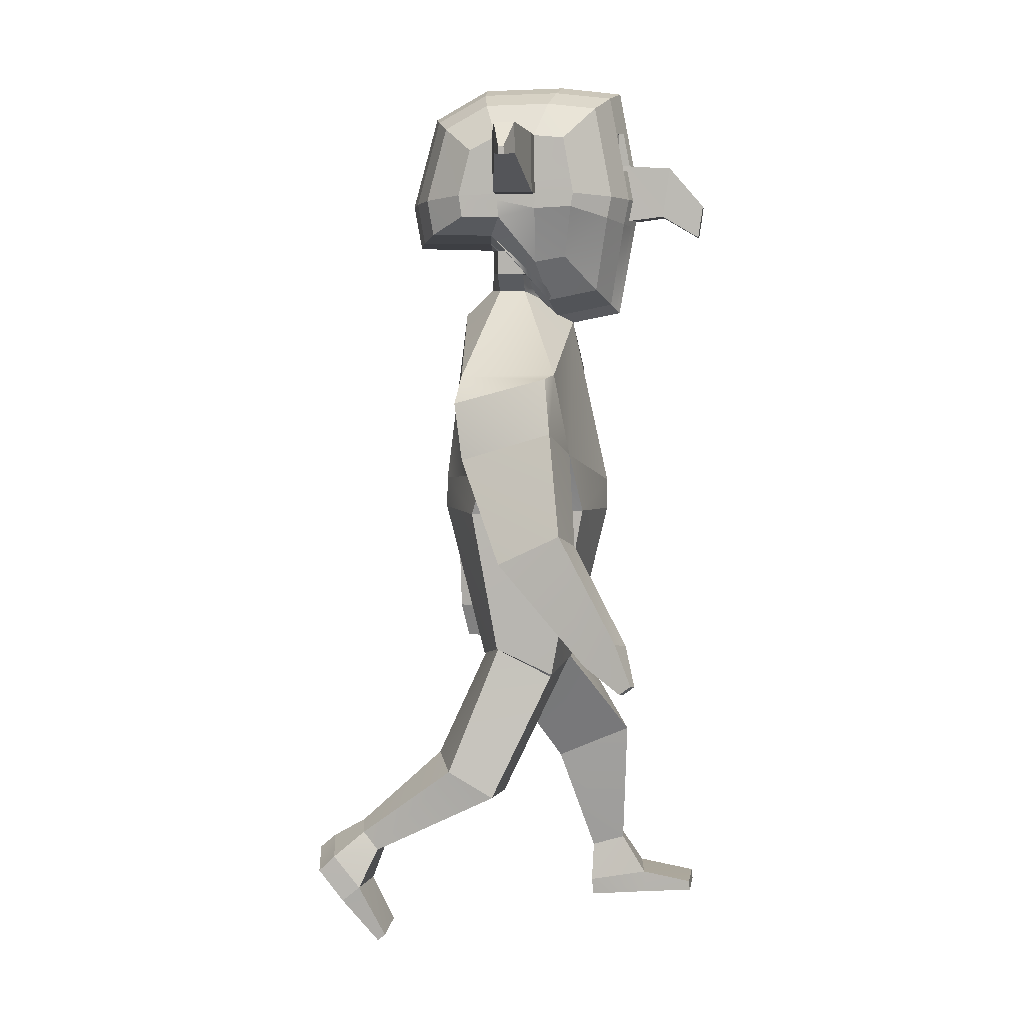
<metadata>
{"format":"obj","ext":"obj","renderer":"f3d","projection":"perspective","resolution":1024,"background":"white","views":[{"elev":5.5,"azim":-82.7,"up":"+Y"}]}
</metadata>
<code>
o Cube.001
v 0.2762 4.626 0.21
v 0.2762 4.351 0.21
v 0.2762 4.626 0.4847
v 0.2782 4.347 0.4922
v -0.2881 4.626 0.21
v -0.2881 4.351 0.21
v -0.2881 4.626 0.4847
v -0.2881 4.351 0.4847
v -0.005942 4.626 0.5762
v -0.005942 4.351 0.5762
v -0.005942 4.626 0.21
v -0.005942 4.351 0.21
f 2 3 1
f 10 7 9
f 7 6 5
f 12 1 11
f 7 11 9
f 4 12 10
f 8 12 6
f 3 11 1
f 6 11 5
f 3 10 9
f 2 4 3
f 10 8 7
f 7 8 6
f 12 2 1
f 7 5 11
f 4 2 12
f 8 10 12
f 3 9 11
f 6 12 11
f 3 4 10
o Cube_Cube.002
v 0.8527 3.216 -0.2555
v 0.5354 2.415 -0.403
v 0.8559 3.199 0.2637
v 0.5392 2.421 0.244
v 0.5285 1.499 -0.1547
v 0.5304 1.632 0.1726
v 0.5232 1.492 -0.151
v 0.5254 1.637 0.1642
v 0.6589 0.8444 0.254
v 0.6684 0.9591 0.5227
v 0.33 0.7883 0.1757
v 0.3416 0.965 0.5918
v 0.4754 -0.04791 0.3621
v 0.4494 0.01975 0.697
v 0.7543 -0.003159 0.4289
v 0.764 0.01604 0.6633
v 0.5917 2.796 -0.333
v 0.6833 2.624 0.1357
v 0.9555 3.211 -0.2201
v 0.9834 3.022 0.2584
v 0.9752 2.956 -0.3815
v 1.074 2.734 0.07578
v 0.9927 1.63 -0.5531
v 1.028 1.614 -0.347
v 1.154 1.662 -0.5781
v 1.189 1.645 -0.3721
v 1.094 1.417 -0.5198
v 1.107 1.411 -0.4443
v 1.153 1.428 -0.529
v 1.166 1.422 -0.4535
v 0.9548 2.199 -0.2228
v 1.231 2.297 -0.2457
v 0.8891 2.317 -0.5598
v 1.168 2.356 -0.6006
v 0.4787 -0.1442 0.3724
v 0.4475 -0.1066 0.709
v 0.7583 -0.1333 0.4522
v 0.7622 -0.1145 0.677
v 0.4252 -0.02558 0.9811
v 0.7159 -0.02942 0.988
v 0.4247 -0.08054 0.9866
v 0.7154 -0.08438 0.9934
v 0.5064 0.2292 0.5572
v 0.6787 0.2409 0.5309
v 0.5026 0.1739 0.3712
v 0.6577 0.202 0.4072
v 0.1539 3.671 0.008535
v 0.1525 3.673 -0.139
v 0.2758 3.769 -0.1365
v 0.3009 3.761 0.116
v 0.2966 3.767 -0.1511
v 0.07865 3.585 0.1116
v 0.07856 3.586 -0.1555
v 0.03184 3.591 0.1322
v 0.07865 3.585 -0.02193
v 0.03185 3.591 -0.2135
v 0.2094 3.771 -0.1288
v 0.2097 3.771 -0.02303
v 0.2763 3.768 0.01096
v -0.4121 3.865 0.2672
v -0.5201 4.531 0.2674
v -0.5201 4.09 -0.3156
v -0.5201 4.464 -0.2684
v -0.1996 3.951 -0.5849
v -0.3786 3.993 -0.504
v -0.3786 4.597 -0.4272
v -0.1996 4.653 -0.4956
v -0.2706 3.674 0.4371
v -0.0916 3.592 0.5104
v -0.1996 4.779 0.5075
v -0.3786 4.705 0.4352
v -0.5208 4.087 -0.1048
v -0.4128 3.835 0.09549
v -0.5208 4.545 0.09985
v -0.5208 4.541 -0.1206
v -0.1996 4.806 -0.2194
v -0.1996 4.814 0.1938
v -0.3786 4.728 -0.1898
v -0.3786 4.735 0.1655
v -0.3787 3.987 -0.1641
v -0.2707 3.618 0.161
v -0.1996 3.944 -0.1895
v -0.09162 3.527 0.1891
v -0.5208 4.221 0.3238
v -0.5208 4.211 -0.3337
v -0.3786 4.205 0.5317
v -0.3786 4.189 -0.5384
v -0.1996 4.179 -0.6249
v -0.5229 4.217 0.1052
v -0.5229 4.216 -0.1149
v -0.3756 3.984 -0.1584
v -0.3756 3.688 0.16
v -0.2032 3.942 -0.1815
v -0.2032 3.601 0.1858
v 0.2814 3.903 -0.1365
v 0.2817 3.903 0.011
v 0.3103 4.006 0.1161
v -0.5206 4.311 0.3075
v -0.5206 4.284 -0.3148
v -0.3786 4.35 0.5037
v -0.3786 4.307 -0.5062
v -0.1996 4.316 -0.5875
v -0.5223 4.312 0.1036
v -0.5223 4.31 -0.1165
v -0.5207 4.179 -0.329
v -0.1996 4.057 0.592
v -0.3786 4.084 0.5078
v -0.3786 4.138 -0.5293
v -0.1996 4.119 -0.6144
v -0.5224 4.136 0.1036
v -0.5224 4.182 -0.1122
v -0.5207 4.146 0.3099
v -0.1996 4.366 0.5873
v -0.1996 4.198 0.6197
v -0.157 4.029 0.2252
v 0.08857 4.029 0.2252
v 0.05454 4.104 0.8133
v 0.05454 4.381 0.8527
v -0.09149 3.983 1.02
v 0.02308 4.162 1.045
v 0.02308 3.983 1.02
v -0.157 4.417 0.2252
v 0.08857 4.417 0.2252
v -0.123 4.381 0.8527
v -0.123 4.104 0.8133
v -0.09149 4.162 1.045
v -0.6678 4.546 0.09984
v -0.6678 4.542 -0.1206
v -0.6693 4.313 0.1036
v -0.6699 4.218 0.1051
v -0.6693 4.311 -0.1165
v -0.6699 4.217 -0.1149
v -0.9904 4.574 0.04759
v -0.9904 4.572 -0.06531
v -0.9912 4.455 0.04952
v -0.9915 4.406 0.0503
v -0.9912 4.454 -0.06323
v -0.9915 4.406 -0.06238
v -1.133 4.433 0.007148
v -1.133 4.432 -0.02252
v -1.133 4.401 0.007654
v -1.133 4.389 0.007861
v -1.133 4.401 -0.02197
v -1.133 4.388 -0.02175
v -0.5204 4.421 0.2875
v -0.5204 4.374 -0.2916
v -0.1996 4.573 0.5474
v -0.3786 4.528 0.4695
v -0.3786 4.452 -0.4667
v -0.1996 4.485 -0.5415
v -0.5216 4.429 0.1017
v -0.5216 4.425 -0.1185
v -0.6686 4.43 0.1017
v -0.6686 4.426 -0.1186
v -0.9908 4.515 0.04855
v -0.9908 4.513 -0.06427
v -1.133 4.417 0.007401
v -1.133 4.417 -0.02225
v -0.08053 4.675 -0.5228
v -0.0421 3.56 0.5394
v -0.08053 3.935 -0.6165
v -0.08053 4.807 0.5362
v -0.08053 4.836 -0.231
v -0.08053 4.846 0.2049
v -0.08053 3.925 -0.1999
v -0.0421 3.492 0.2002
v -0.08053 4.176 -0.6594
v -0.08053 4.32 -0.6199
v -0.08053 4.112 -0.6481
v -0.08053 4.195 0.6547
v -0.08053 4.372 0.6204
v -0.08053 4.046 0.6254
v -0.08053 4.59 0.5783
v -0.08053 4.497 -0.5714
v -0.8744 3.184 -0.2648
v -0.5833 2.385 -0.2502
v -0.8739 3.198 0.2551
v -0.5731 2.413 0.3892
v -0.01474 3.53 -0.359
v -0.01476 2.379 -0.4863
v -0.01472 3.491 0.2784
v -0.01476 2.379 0.4867
v -0.5678 1.599 -0.1075
v -0.5468 1.451 0.2083
v -0.01577 1.481 -0.258
v -0.01322 1.477 0.2718
v -0.5634 1.601 -0.09955
v -0.5405 1.439 0.2034
v -0.01609 1.483 -0.25
v -0.01285 1.478 0.2638
v -0.6573 0.8836 -0.3788
v -0.6448 0.7344 -0.1277
v -0.3358 0.9341 -0.4805
v -0.3134 0.7068 -0.09627
v -0.3572 0.4085 -1.121
v -0.3254 0.1505 -0.8957
v -0.6373 0.3534 -1.067
v -0.6409 0.1722 -0.9181
v -0.6485 2.621 -0.1736
v -0.01466 2.55 0.4865
v -0.7117 2.743 0.3265
v -0.01737 2.552 -0.4823
v -0.9813 3.04 -0.288
v -0.9755 3.176 0.2143
v -1.034 2.729 -0.2391
v -1.096 2.879 0.2529
v -1.2 1.613 0.5215
v -1.225 1.741 0.6859
v -1.356 1.644 0.474
v -1.381 1.771 0.6384
v -1.328 1.491 0.6811
v -1.337 1.538 0.7414
v -1.385 1.503 0.6637
v -1.394 1.549 0.724
v -1.044 2.261 0.3889
v -1.314 2.341 0.328
v -1.006 2.127 0.05306
v -1.276 2.18 -0.004351
v -0.3564 0.3339 -1.208
v -0.3228 0.07055 -0.994
v -0.6347 0.2653 -1.157
v -0.6378 0.08904 -1.017
v -0.2975 -0.1119 -0.7769
v -0.588 -0.1234 -0.7753
v -0.2966 -0.1467 -0.8199
v -0.5872 -0.1582 -0.8182
v -0.4111 0.3773 -0.8024
v -0.5849 0.3889 -0.8168
v -0.4119 0.5259 -0.93
v -0.567 0.489 -0.902
v -0.1838 3.67 0.008536
v -0.01496 3.597 0.1528
v -0.1837 3.67 -0.139
v -0.01497 3.677 -0.203
v -0.01526 3.774 -0.2006
v -0.3307 3.76 -0.1511
v -0.01476 3.773 -0.2671
v -0.1084 3.585 0.1117
v -0.1083 3.585 -0.1555
v -0.01486 3.597 -0.2715
v -0.06166 3.591 0.1323
v -0.1083 3.585 -0.02192
v -0.0616 3.591 -0.2135
v -0.01476 3.772 0.1632
v -0.2402 3.77 -0.1288
v -0.2401 3.77 -0.02303
v -0.01516 3.775 -0.1748
v -0.01476 3.773 0.1572
v -0.3067 3.767 -0.1365
v -0.3066 3.767 0.01096
v -0.3307 3.76 0.116
v 0.3826 3.865 0.2672
v 0.4906 4.531 0.2674
v 0.4906 4.09 -0.3156
v 0.4906 4.464 -0.2684
v -0.01476 3.542 0.5554
v -0.01476 4.823 0.552
v -0.01476 3.926 -0.6339
v -0.01476 4.687 -0.5379
v 0.1701 3.951 -0.5849
v 0.3491 3.993 -0.504
v 0.3491 4.597 -0.4272
v 0.1701 4.653 -0.4956
v 0.2411 3.674 0.4371
v 0.06208 3.592 0.5104
v 0.1701 4.779 0.5075
v 0.3491 4.705 0.4352
v 0.4913 4.087 -0.1048
v 0.3833 3.835 0.09549
v 0.4913 4.545 0.09985
v 0.4913 4.541 -0.1206
v -0.01476 3.472 0.2064
v -0.01476 3.914 -0.2056
v -0.01476 4.853 -0.2374
v -0.01476 4.864 0.2111
v 0.1701 4.806 -0.2194
v 0.1701 4.814 0.1938
v 0.3491 4.728 -0.1898
v 0.3491 4.735 0.1655
v 0.3492 3.987 -0.1641
v 0.2412 3.618 0.161
v 0.1701 3.944 -0.1895
v 0.06209 3.527 0.1891
v 0.4913 4.221 0.3238
v 0.4913 4.211 -0.3337
v -0.01476 4.174 -0.6785
v 0.3491 4.205 0.5317
v 0.3491 4.189 -0.5384
v 0.1701 4.179 -0.6249
v 0.4934 4.217 0.1052
v 0.4934 4.216 -0.1149
v 0.3461 3.984 -0.1584
v 0.3461 3.688 0.16
v 0.1736 3.942 -0.1815
v 0.1736 3.601 0.1858
v -0.3118 3.903 -0.1365
v -0.3118 3.903 0.01099
v -0.01476 3.909 -0.2006
v -0.3401 4.006 0.1161
v -0.01476 4.018 0.1573
v -0.01476 4.018 0.1633
v 0.4911 4.311 0.3075
v 0.4911 4.284 -0.3148
v -0.01476 4.322 -0.6378
v 0.3491 4.35 0.5037
v 0.3491 4.307 -0.5062
v 0.1701 4.316 -0.5875
v 0.4928 4.312 0.1036
v 0.4928 4.31 -0.1165
v 0.4911 4.179 -0.329
v -0.01476 4.108 -0.6667
v 0.3491 4.084 0.5078
v 0.3491 4.138 -0.5293
v 0.1701 4.119 -0.6144
v 0.4929 4.136 0.1036
v 0.4929 4.182 -0.1122
v 0.4911 4.146 0.3099
v -0.01476 4.375 0.6387
v -0.01476 4.193 0.674
v 0.1701 4.366 0.5873
v 0.1701 4.198 0.6197
v -0.01476 4.041 0.6438
v 0.1701 4.057 0.592
v 0.1275 4.029 0.2252
v -0.1181 4.029 0.2252
v -0.08407 4.104 0.8133
v -0.08407 4.381 0.8527
v 0.06197 4.162 1.045
v -0.0526 3.983 1.02
v 0.1275 4.417 0.2252
v -0.1181 4.417 0.2252
v 0.09344 4.381 0.8527
v 0.09344 4.104 0.8133
v 0.06197 3.983 1.02
v -0.0526 4.162 1.045
v 0.6383 4.546 0.09984
v 0.6383 4.542 -0.1206
v 0.6398 4.313 0.1036
v 0.6404 4.218 0.1051
v 0.6398 4.311 -0.1165
v 0.6404 4.217 -0.1149
v 0.9609 4.574 0.04759
v 0.9609 4.572 -0.06531
v 0.9616 4.455 0.04952
v 0.9619 4.406 0.0503
v 0.9616 4.454 -0.06323
v 0.9619 4.406 -0.06238
v 1.103 4.433 0.007148
v 1.103 4.432 -0.02252
v 1.103 4.401 0.007654
v 1.103 4.389 0.007861
v 1.103 4.401 -0.02197
v 1.103 4.388 -0.02175
v 0.4909 4.421 0.2875
v 0.4909 4.374 -0.2916
v -0.01476 4.504 -0.5878
v -0.01476 4.599 0.5954
v 0.1701 4.573 0.5474
v 0.3491 4.528 0.4695
v 0.3491 4.452 -0.4667
v 0.1701 4.485 -0.5415
v 0.4921 4.429 0.1017
v 0.4921 4.425 -0.1185
v 0.6391 4.43 0.1017
v 0.6391 4.426 -0.1186
v 0.9613 4.515 0.04855
v 0.9613 4.513 -0.06427
v 1.103 4.417 0.007401
v 1.103 4.417 -0.02225
v 0.051 4.675 -0.5228
v 0.01258 3.56 0.5394
v 0.051 3.935 -0.6165
v 0.051 4.807 0.5362
v 0.051 4.836 -0.231
v 0.051 4.846 0.2049
v 0.05101 3.925 -0.1999
v 0.01258 3.492 0.2002
v 0.051 4.176 -0.6594
v 0.051 4.32 -0.6199
v 0.051 4.112 -0.6481
v 0.051 4.195 0.6547
v 0.051 4.372 0.6204
v 0.051 4.046 0.6254
v 0.051 4.59 0.5783
v 0.051 4.497 -0.5714
v -0.01476 4.367 -0.5138
v -0.01476 4.161 -0.4739
v -0.01476 4.167 -0.4408
v -0.01476 4.384 -0.4829
f 13 59 15
f 30 193 212
f 18 202 20
f 14 18 17
f 30 32 15
f 191 29 214
f 192 17 197
f 194 18 16
f 19 23 201
f 17 20 19
f 197 19 201
f 55 28 56
f 20 24 22
f 202 23 24
f 20 21 19
f 25 49 47
f 55 25 26
f 56 27 58
f 57 27 25
f 214 14 192
f 14 30 16
f 16 212 194
f 31 34 33
f 13 33 29
f 15 31 13
f 43 38 44
f 35 40 36
f 43 35 36
f 45 37 35
f 44 37 46
f 40 41 42
f 35 41 39
f 37 42 41
f 36 42 38
f 33 44 46
f 33 45 29
f 29 43 30
f 34 43 44
f 49 48 47
f 50 52 54
f 25 48 26
f 28 49 27
f 52 53 54
f 26 52 28
f 48 51 26
f 48 54 53
f 21 57 23
f 21 56 58
f 23 55 24
f 22 55 56
f 59 61 71
f 191 60 13
f 193 59 244
f 60 247 61
f 59 71 260
f 68 246 65
f 59 64 67
f 59 66 64
f 256 71 62
f 247 69 61
f 71 69 62
f 62 69 70
f 62 70 71
f 70 61 71
f 164 75 158
f 171 368 186
f 160 73 157
f 284 172 178
f 91 73 83
f 176 82 174
f 89 83 82
f 93 72 85
f 95 80 93
f 185 82 159
f 159 83 160
f 75 161 158
f 78 162 161
f 77 94 92
f 92 105 103
f 74 92 84
f 92 85 84
f 78 88 79
f 88 91 89
f 79 175 171
f 175 89 176
f 75 90 78
f 90 86 91
f 173 285 177
f 285 178 177
f 73 163 157
f 115 142 101
f 101 123 122
f 124 101 122
f 99 121 120
f 97 120 117
f 126 119 118
f 98 124 119
f 179 323 181
f 102 117 123
f 105 104 103
f 93 106 95
f 95 105 94
f 93 103 104
f 108 312 109
f 61 310 107
f 256 109 313
f 62 108 109
f 61 108 71
f 102 142 144
f 110 101 96
f 99 114 100
f 97 113 99
f 125 98 126
f 112 96 98
f 179 316 298
f 102 111 97
f 123 74 84
f 173 323 270
f 119 72 80
f 184 81 172
f 118 80 81
f 74 120 77
f 77 121 76
f 72 122 85
f 122 84 85
f 182 118 184
f 183 126 182
f 127 135 128
f 135 129 128
f 137 138 136
f 134 137 136
f 134 130 135
f 128 137 127
f 130 138 132
f 129 131 137
f 129 132 133
f 133 138 131
f 166 149 168
f 139 146 145
f 86 140 139
f 116 166 164
f 102 143 116
f 86 165 163
f 150 155 149
f 167 151 169
f 144 148 150
f 141 148 142
f 139 167 165
f 143 150 149
f 169 152 170
f 153 156 154
f 146 151 145
f 149 170 168
f 150 154 156
f 148 153 154
f 168 152 146
f 169 155 153
f 165 147 141
f 147 169 153
f 163 141 115
f 164 140 87
f 140 168 146
f 157 115 110
f 113 162 114
f 158 113 111
f 125 160 112
f 125 398 159
f 112 157 110
f 180 368 316
f 116 158 111
f 114 186 180
f 330 185 183
f 330 182 331
f 331 184 334
f 334 172 268
f 76 181 173
f 100 180 179
f 100 181 121
f 177 95 94
f 76 177 94
f 286 176 287
f 171 286 271
f 369 174 185
f 287 174 269
f 178 81 95
f 79 186 162
f 159 401 185
f 125 400 399
f 185 400 183
f 243 187 189
f 213 193 189
f 200 198 196
f 195 190 188
f 189 218 213
f 211 191 214
f 192 195 188
f 190 198 194
f 205 199 201
f 195 200 196
f 201 195 197
f 210 239 240
f 200 206 202
f 206 201 202
f 203 200 199
f 207 233 209
f 239 207 241
f 209 240 242
f 207 242 241
f 188 214 192
f 190 211 188
f 190 212 213
f 218 215 217
f 211 215 187
f 187 216 189
f 222 227 228
f 224 219 220
f 227 219 229
f 229 221 230
f 221 228 230
f 224 225 223
f 223 221 219
f 221 226 222
f 226 220 222
f 217 228 218
f 229 217 211
f 213 229 211
f 218 227 213
f 232 233 231
f 234 236 210
f 232 207 208
f 233 210 209
f 236 237 235
f 236 208 210
f 235 232 208
f 232 238 234
f 205 242 203
f 203 240 204
f 239 205 206
f 204 239 206
f 243 261 245
f 245 191 187
f 193 243 189
f 245 247 246
f 260 262 243
f 251 246 255
f 254 250 243
f 243 253 244
f 256 263 262
f 257 247 261
f 247 259 260
f 262 257 261
f 263 258 257
f 260 313 256
f 263 262 258
f 258 261 257
f 375 267 283
f 368 382 397
f 371 265 279
f 383 284 389
f 291 265 282
f 387 278 289
f 289 279 291
f 264 293 281
f 276 295 293
f 396 278 385
f 370 279 278
f 372 267 367
f 373 274 372
f 273 294 272
f 292 306 294
f 266 292 273
f 281 292 280
f 288 274 275
f 288 291 290
f 386 275 382
f 386 289 288
f 290 267 274
f 290 282 283
f 384 285 270
f 389 285 388
f 374 265 366
f 351 320 302
f 328 302 327
f 329 302 296
f 326 300 325
f 325 297 322
f 324 333 335
f 329 299 324
f 323 390 392
f 322 303 328
f 286 271 368
f 305 306 304
f 307 293 295
f 306 295 294
f 293 304 292
f 310 308 309
f 310 260 247
f 308 247 261
f 256 311 263
f 263 309 262
f 262 308 261
f 330 316 334
f 303 351 302
f 302 314 296
f 300 319 318
f 297 318 315
f 299 332 333
f 296 317 299
f 390 316 391
f 303 315 321
f 334 323 285
f 266 328 280
f 384 323 392
f 264 324 276
f 277 395 383
f 276 335 277
f 266 325 322
f 273 326 325
f 264 327 329
f 280 327 281
f 335 393 395
f 333 394 393
f 337 342 336
f 338 343 337
f 340 345 344
f 342 345 336
f 339 342 343
f 345 337 336
f 347 344 339
f 346 338 345
f 338 347 339
f 340 341 346
f 377 358 352
f 348 355 349
f 282 349 283
f 377 321 375
f 352 303 321
f 376 282 374
f 364 359 358
f 378 360 354
f 353 357 351
f 357 350 351
f 378 348 376
f 352 359 353
f 380 361 360
f 365 362 363
f 360 355 354
f 381 358 379
f 359 363 357
f 357 362 356
f 361 379 355
f 364 380 362
f 356 376 350
f 356 380 378
f 350 374 320
f 349 375 283
f 349 379 377
f 330 368 316
f 320 366 314
f 318 373 372
f 318 367 315
f 332 371 370
f 398 332 370
f 317 366 371
f 391 368 397
f 321 367 375
f 319 397 373
f 330 396 369
f 393 330 331
f 395 331 334
f 383 334 268
f 272 392 326
f 301 391 319
f 392 301 326
f 295 388 294
f 272 388 384
f 286 387 386
f 286 382 271
f 369 385 269
f 287 385 387
f 277 389 295
f 397 275 373
f 400 398 401
f 401 370 396
f 332 400 394
f 400 396 394
f 13 60 59
f 30 15 193
f 18 198 202
f 14 16 18
f 30 34 32
f 191 13 29
f 192 14 17
f 194 198 18
f 19 21 23
f 17 18 20
f 197 17 19
f 55 26 28
f 20 202 24
f 202 201 23
f 20 22 21
f 25 27 49
f 55 57 25
f 56 28 27
f 57 58 27
f 214 29 14
f 14 29 30
f 16 30 212
f 31 32 34
f 13 31 33
f 15 32 31
f 43 36 38
f 35 39 40
f 43 45 35
f 45 46 37
f 44 38 37
f 40 39 41
f 35 37 41
f 37 38 42
f 36 40 42
f 33 34 44
f 33 46 45
f 29 45 43
f 34 30 43
f 49 50 48
f 50 28 52
f 25 47 48
f 28 50 49
f 52 51 53
f 26 51 52
f 48 53 51
f 48 50 54
f 21 58 57
f 21 22 56
f 23 57 55
f 22 24 55
f 59 60 61
f 191 246 60
f 193 15 59
f 60 246 247
f 260 244 59
f 71 256 260
f 252 246 68
f 246 60 65
f 65 60 67
f 60 59 67
f 59 244 66
f 247 259 69
f 71 61 69
f 70 69 61
f 164 87 75
f 171 271 368
f 160 83 73
f 284 268 172
f 91 86 73
f 176 89 82
f 89 91 83
f 93 80 72
f 95 81 80
f 185 174 82
f 159 82 83
f 75 78 161
f 78 79 162
f 77 76 94
f 92 94 105
f 74 77 92
f 92 93 85
f 78 90 88
f 88 90 91
f 79 88 175
f 175 88 89
f 75 87 90
f 90 87 86
f 173 270 285
f 285 284 178
f 73 86 163
f 115 141 142
f 101 102 123
f 124 96 101
f 99 100 121
f 97 99 120
f 126 98 119
f 98 96 124
f 179 298 323
f 102 97 117
f 105 106 104
f 93 104 106
f 95 106 105
f 93 92 103
f 108 107 310
f 310 312 108
f 312 313 109
f 61 247 310
f 256 62 109
f 62 71 108
f 61 107 108
f 102 101 142
f 110 115 101
f 99 113 114
f 97 111 113
f 125 112 98
f 112 110 96
f 179 180 316
f 102 116 111
f 123 117 74
f 173 181 323
f 119 124 72
f 184 118 81
f 118 119 80
f 74 117 120
f 77 120 121
f 72 124 122
f 122 123 84
f 182 126 118
f 183 125 126
f 127 134 135
f 135 130 129
f 137 131 138
f 134 127 137
f 134 136 130
f 128 129 137
f 130 136 138
f 129 133 131
f 129 130 132
f 133 132 138
f 166 143 149
f 139 140 146
f 86 87 140
f 116 143 166
f 102 144 143
f 86 139 165
f 150 156 155
f 167 145 151
f 144 142 148
f 141 147 148
f 139 145 167
f 143 144 150
f 169 151 152
f 153 155 156
f 146 152 151
f 149 155 170
f 150 148 154
f 148 147 153
f 168 170 152
f 169 170 155
f 165 167 147
f 147 167 169
f 163 165 141
f 164 166 140
f 140 166 168
f 157 163 115
f 113 161 162
f 158 161 113
f 125 159 160
f 125 399 398
f 112 160 157
f 180 186 368
f 116 164 158
f 114 162 186
f 330 369 185
f 330 183 182
f 331 182 184
f 334 184 172
f 76 121 181
f 100 114 180
f 100 179 181
f 177 178 95
f 76 173 177
f 286 175 176
f 171 175 286
f 369 269 174
f 287 176 174
f 178 172 81
f 79 171 186
f 159 398 401
f 125 183 400
f 185 401 400
f 243 245 187
f 213 212 193
f 200 202 198
f 195 196 190
f 189 216 218
f 211 187 191
f 192 197 195
f 190 196 198
f 205 203 199
f 195 199 200
f 201 199 195
f 210 208 239
f 200 204 206
f 206 205 201
f 203 204 200
f 207 231 233
f 239 208 207
f 209 210 240
f 207 209 242
f 188 211 214
f 190 213 211
f 190 194 212
f 218 216 215
f 211 217 215
f 187 215 216
f 222 220 227
f 224 223 219
f 227 220 219
f 229 219 221
f 221 222 228
f 224 226 225
f 223 225 221
f 221 225 226
f 226 224 220
f 217 230 228
f 229 230 217
f 213 227 229
f 218 228 227
f 232 234 233
f 234 238 236
f 232 231 207
f 233 234 210
f 236 238 237
f 236 235 208
f 235 237 232
f 232 237 238
f 205 241 242
f 203 242 240
f 239 241 205
f 204 240 239
f 243 262 261
f 245 246 191
f 193 244 243
f 245 261 247
f 243 244 260
f 260 256 262
f 245 246 251
f 246 252 255
f 243 245 254
f 245 251 254
f 243 250 253
f 257 259 247
f 262 263 257
f 260 312 313
f 258 262 261
f 375 367 267
f 368 271 382
f 371 366 265
f 383 268 284
f 291 279 265
f 387 385 278
f 289 278 279
f 264 276 293
f 276 277 295
f 396 370 278
f 370 371 279
f 372 274 267
f 373 275 274
f 273 292 294
f 292 304 306
f 266 280 292
f 281 293 292
f 288 290 274
f 288 289 291
f 386 288 275
f 386 387 289
f 290 283 267
f 290 291 282
f 384 388 285
f 389 284 285
f 374 282 265
f 351 350 320
f 328 303 302
f 329 327 302
f 326 301 300
f 325 300 297
f 324 299 333
f 329 296 299
f 323 298 390
f 322 297 303
f 368 369 287
f 369 269 287
f 368 287 286
f 305 307 306
f 307 305 293
f 306 307 295
f 293 305 304
f 309 311 312
f 311 313 312
f 312 310 309
f 310 312 260
f 308 310 247
f 256 313 311
f 263 311 309
f 262 309 308
f 298 323 316
f 323 334 316
f 334 331 330
f 303 353 351
f 302 320 314
f 300 301 319
f 297 300 318
f 299 317 332
f 296 314 317
f 390 298 316
f 303 297 315
f 323 270 285
f 285 284 334
f 284 268 334
f 266 322 328
f 384 270 323
f 264 329 324
f 277 335 395
f 276 324 335
f 266 273 325
f 273 272 326
f 264 281 327
f 280 328 327
f 335 333 393
f 333 332 394
f 337 343 342
f 338 339 343
f 340 346 345
f 342 344 345
f 339 344 342
f 345 338 337
f 347 340 344
f 346 341 338
f 338 341 347
f 340 347 341
f 377 379 358
f 348 354 355
f 282 348 349
f 377 352 321
f 352 353 303
f 376 348 282
f 364 365 359
f 378 380 360
f 353 359 357
f 357 356 350
f 378 354 348
f 352 358 359
f 380 381 361
f 365 364 362
f 360 361 355
f 381 364 358
f 359 365 363
f 357 363 362
f 361 381 379
f 364 381 380
f 356 378 376
f 356 362 380
f 350 376 374
f 349 377 375
f 349 355 379
f 330 369 368
f 320 374 366
f 318 319 373
f 318 372 367
f 332 317 371
f 398 399 332
f 317 314 366
f 391 316 368
f 321 315 367
f 319 391 397
f 330 394 396
f 393 394 330
f 395 393 331
f 383 395 334
f 272 384 392
f 301 390 391
f 392 390 301
f 295 389 388
f 272 294 388
f 286 287 387
f 286 386 382
f 369 396 385
f 287 269 385
f 277 383 389
f 397 382 275
f 400 399 398
f 401 398 370
f 332 399 400
f 400 401 396

</code>
